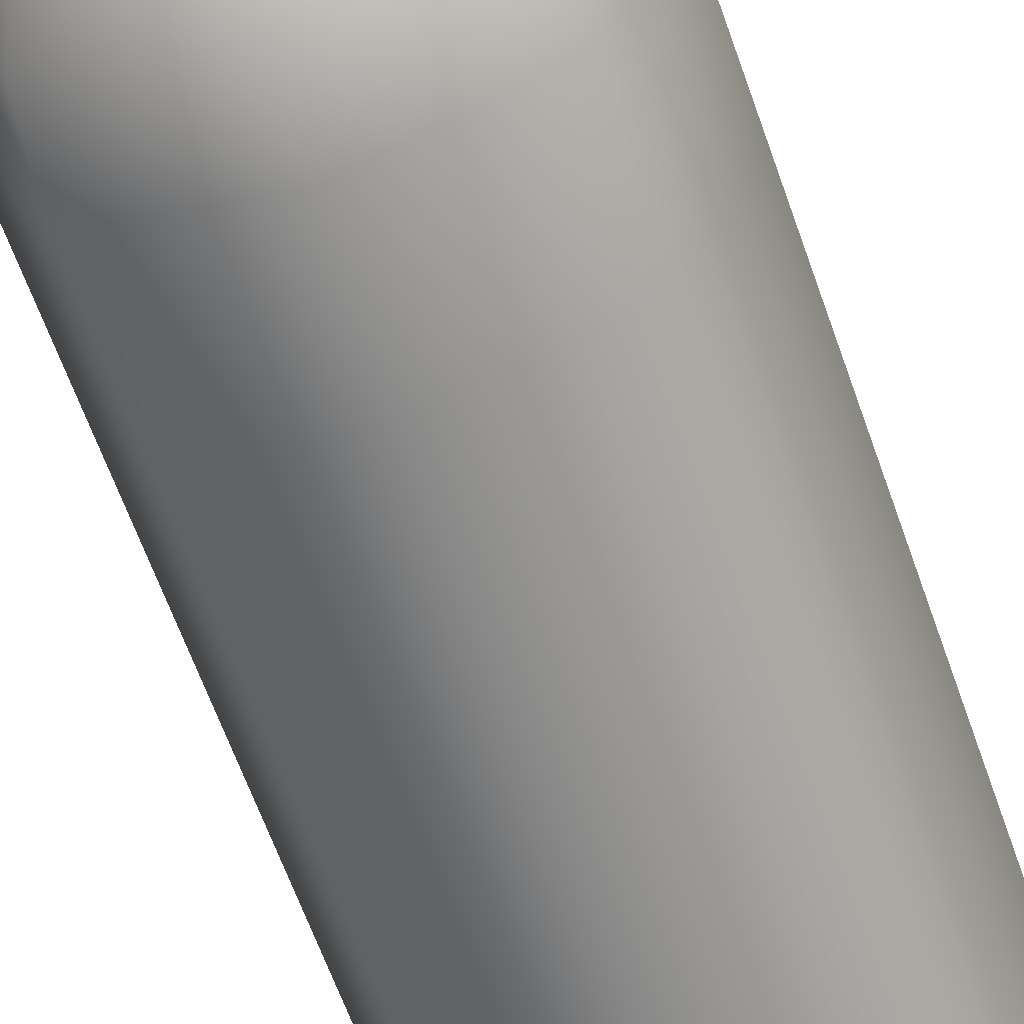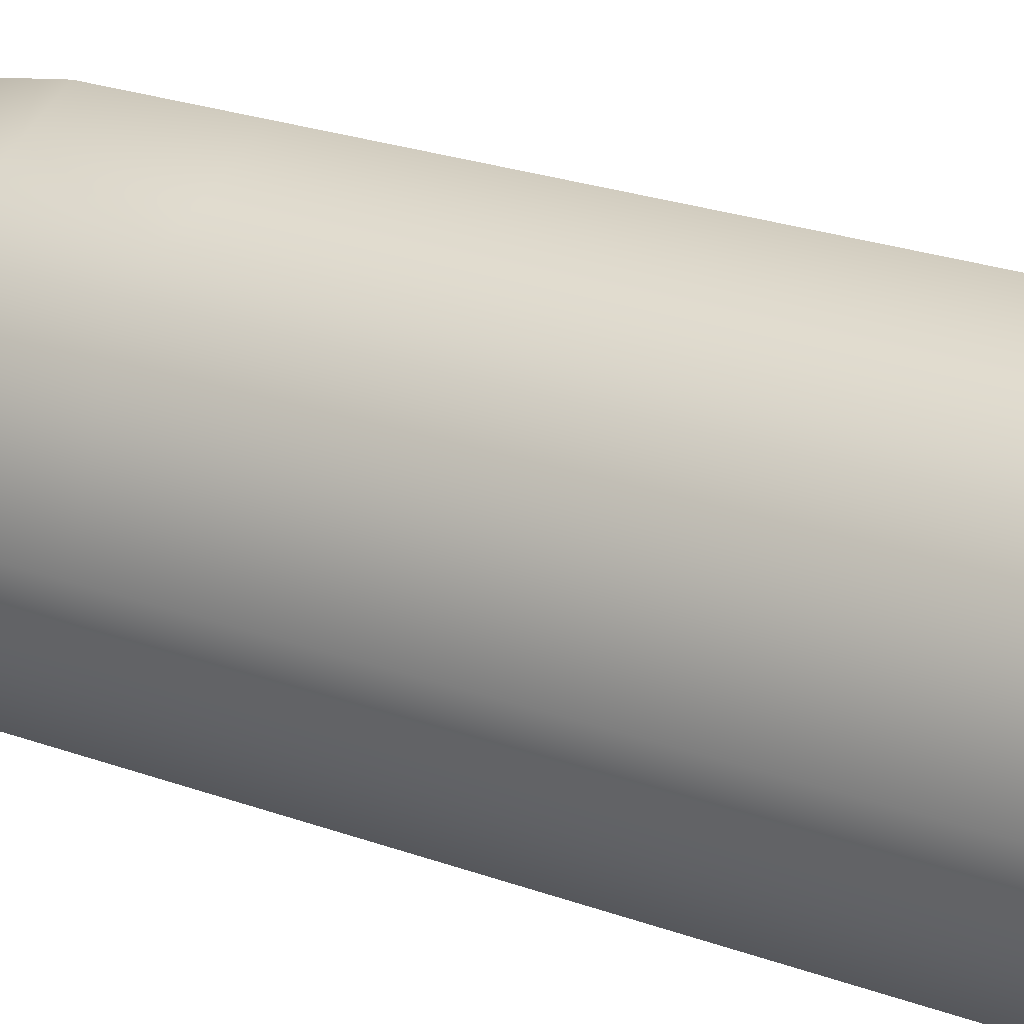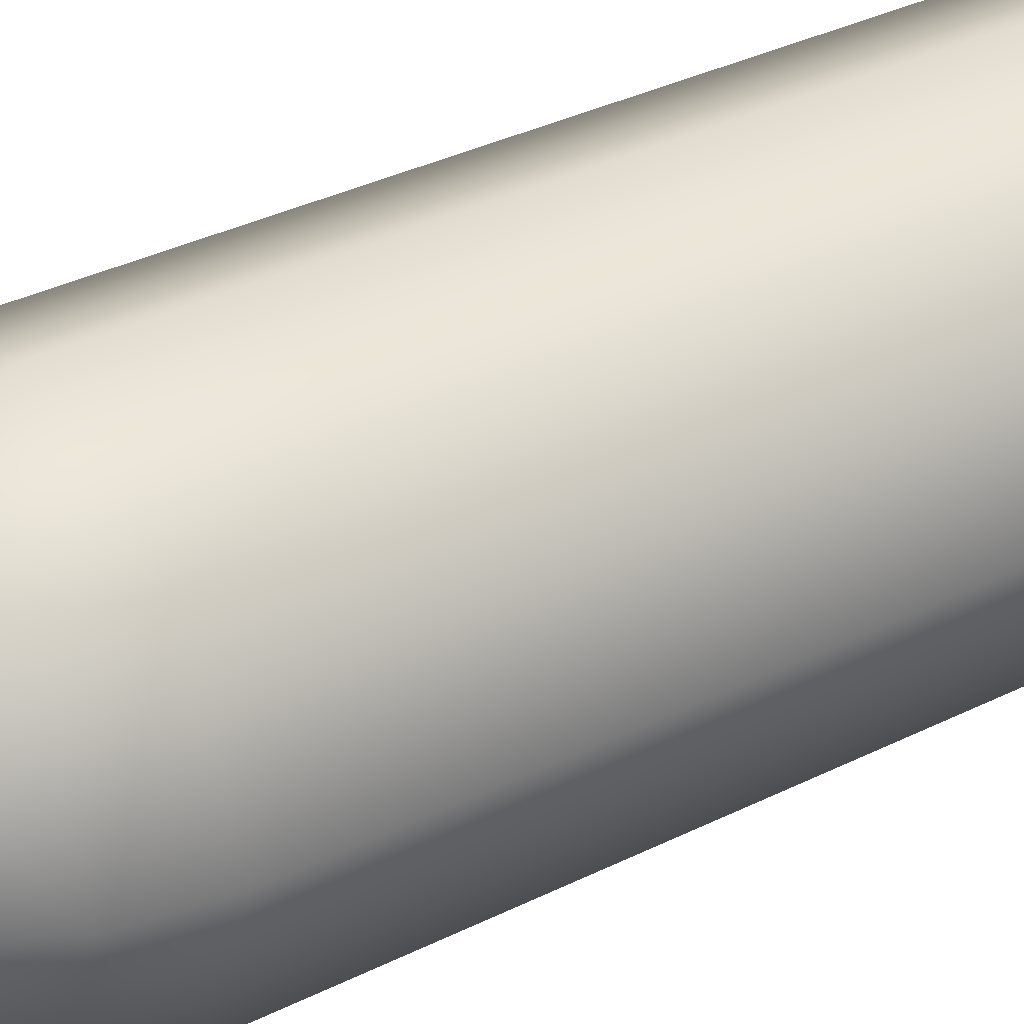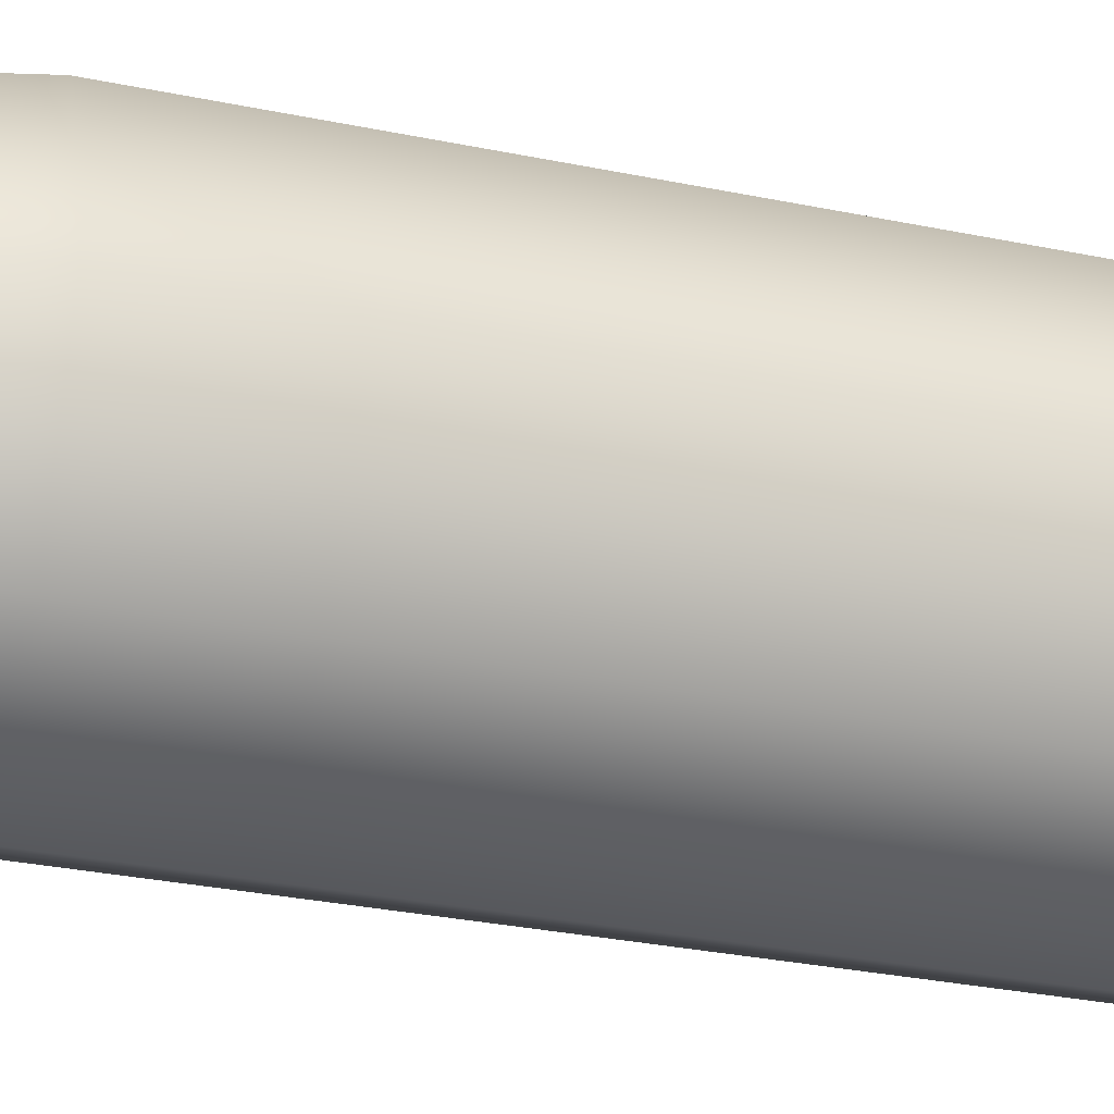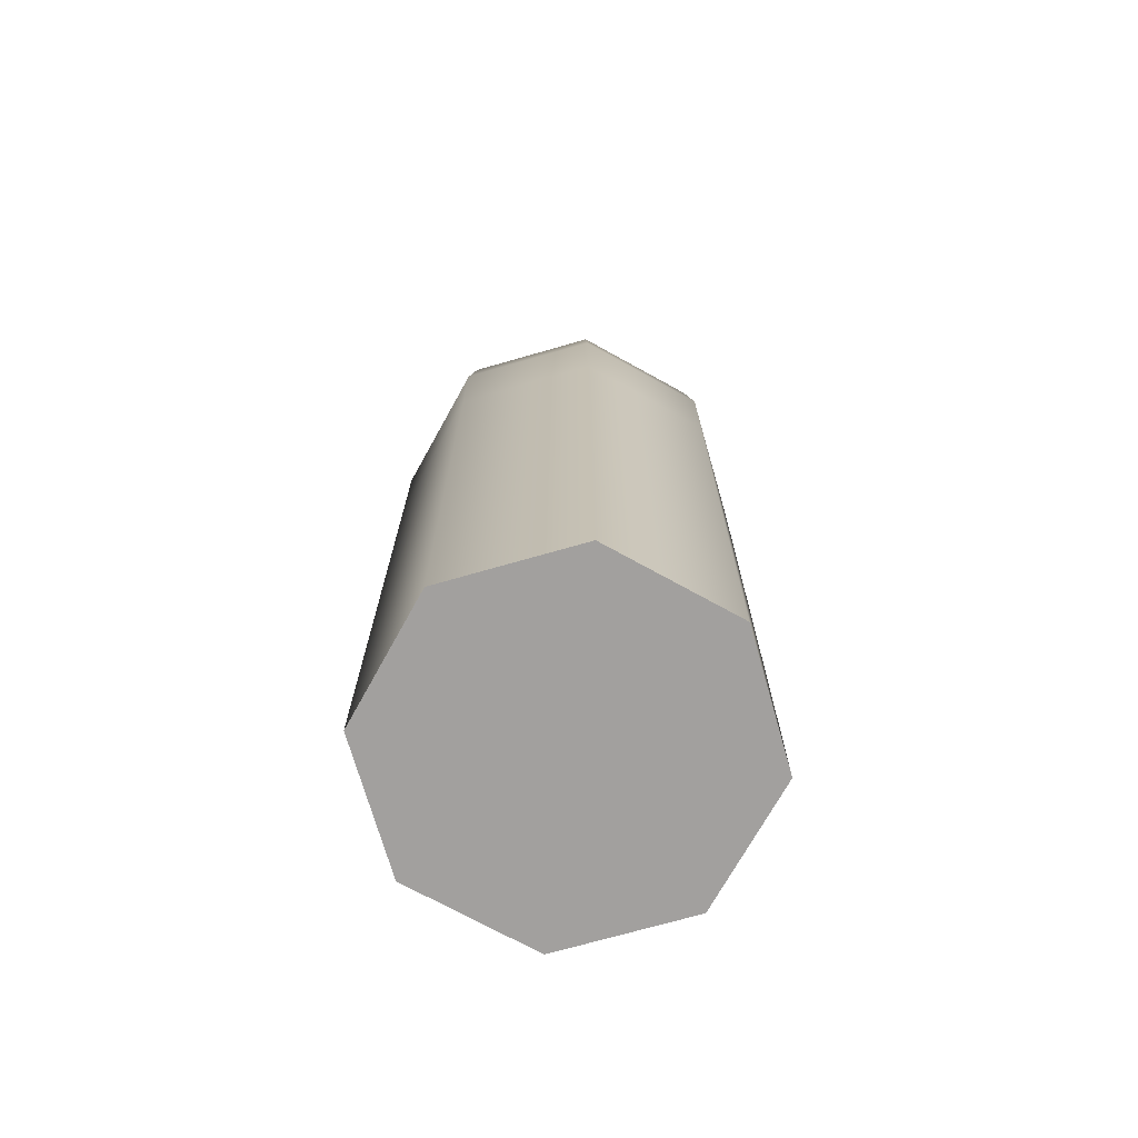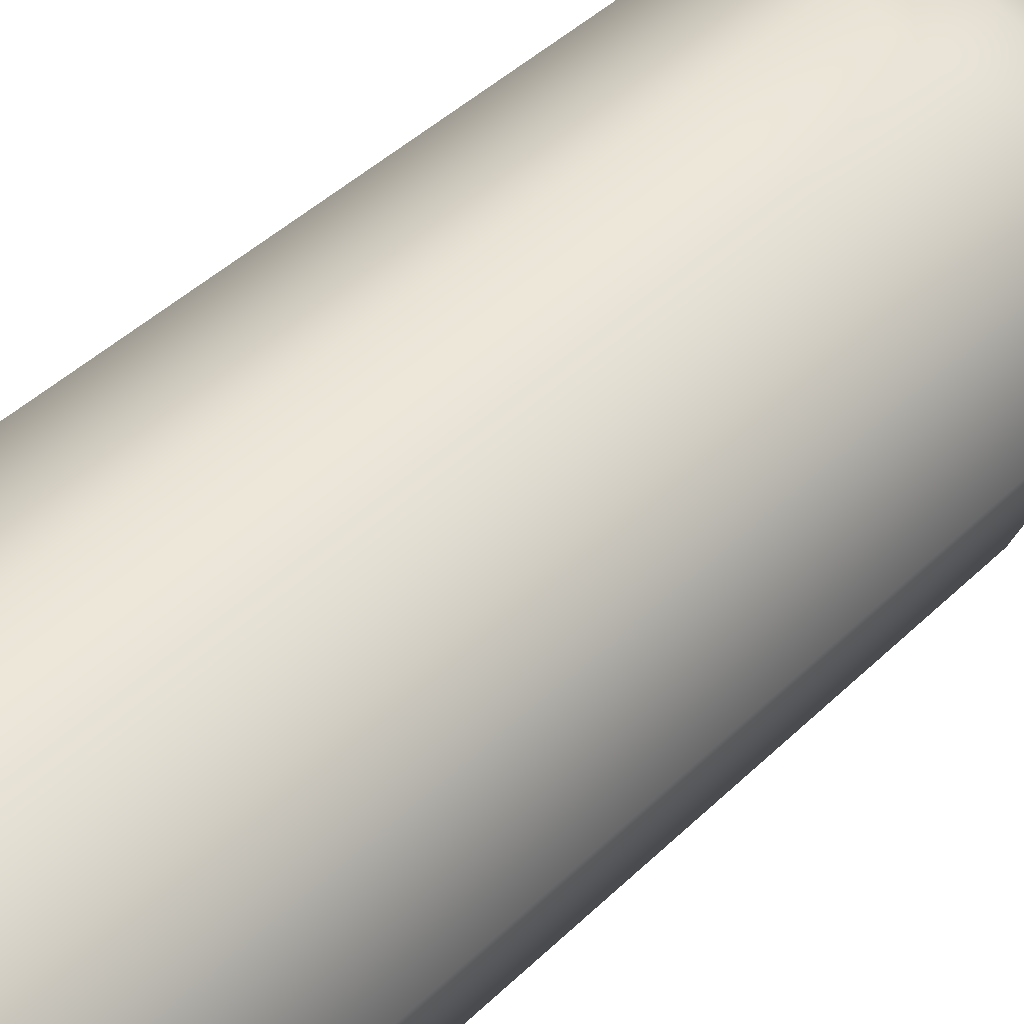
<metadata>
{"format":"obj","ext":"obj","renderer":"f3d","projection":"perspective","resolution":1024,"background":"white","views":[{"elev":-63.3,"azim":-160.6,"up":"+Z"},{"elev":24.1,"azim":-58.7,"up":"+Z"},{"elev":33.8,"azim":-124.4,"up":"+Z"},{"elev":-28.5,"azim":-107.7,"up":"+Z"},{"elev":-71.9,"azim":-96.5,"up":"+Y"},{"elev":40.8,"azim":40.0,"up":"+Z"}]}
</metadata>
<code>
o ammo_pistol_loose_1pc_mp_1
v -0 0 0.007
v -0.007 0 0
v -0.00495 0 0.00495
v -0.007 0.024 0
v -0 0.024 0.007
v -0.00495 0.024 0.00495
v -0 0 -0.007
v -0.00495 0 -0.00495
v -0 0.024 -0.007
v -0.00495 0.024 -0.00495
v 0.007 0 0
v 0.00495 0 0.00495
v 0.007 0.024 0
v 0.00495 0.024 0.00495
v 0.00495 0 -0.00495
v 0.00495 0.024 -0.00495
v -0.007 0.02867 0
v 0 0.037 -0
v -0.004994 0.03415 0
v -0 0.02867 0.007
v -0 0.03415 0.004994
v -0.00495 0.02867 0.00495
v -0.003531 0.03415 0.003531
v -0 0.02867 -0.007
v -0 0.03415 -0.004994
v -0.00495 0.02867 -0.00495
v -0.003531 0.03415 -0.003531
v 0.007 0.02867 0
v 0.004994 0.03415 0
v 0.00495 0.02867 0.00495
v 0.003531 0.03415 0.003531
v 0.00495 0.02867 -0.00495
v 0.003531 0.03415 -0.003531
v -0.002907 0.03601 0
v 0.002055 0.03601 0.002055
v -0 0.03601 0.002907
v -0 0.03601 -0.002907
v 0.002055 0.03601 -0.002055
v -0.002055 0.03601 -0.002055
v 0.002907 0.03601 0
v -0.002055 0.03601 0.002055
v 0.004664 0.03141 0.004664
v -0 0.03141 0.006596
v -0 0.03141 -0.006596
v 0.004664 0.03141 -0.004664
v -0.006596 0.03141 0
v -0.004664 0.03141 -0.004664
v 0.006596 0.03141 0
v -0.004664 0.03141 0.004664
f 5 14 30 20
f 1 5 6 3
f 3 6 4 2
f 9 7 8 10
f 10 8 2 4
f 13 11 15 16
f 16 15 7 9
f 5 1 12 14
f 14 12 11 13
f 2 8 7 15 11 12 1 3
f 4 6 22 17
f 16 9 24 32
f 14 13 28 30
f 13 16 32 28
f 10 4 17 26
f 9 10 26 24
f 6 5 20 22
f 36 21 31 35
f 42 43 20 30
f 38 33 25 37
f 44 45 32 24
f 39 27 19 34
f 46 47 26 17
f 40 29 33 38
f 45 48 28 32
f 41 23 21 36
f 43 49 22 20
f 34 19 23 41
f 49 46 17 22
f 37 25 27 39
f 47 44 24 26
f 35 31 29 40
f 48 42 30 28
f 18 35 40
f 18 37 39
f 18 34 41
f 18 41 36
f 18 40 38
f 18 39 34
f 18 38 37
f 18 36 35
f 29 31 42 48
f 27 25 44 47
f 23 19 46 49
f 21 23 49 43
f 33 29 48 45
f 19 27 47 46
f 25 33 45 44
f 31 21 43 42

</code>
